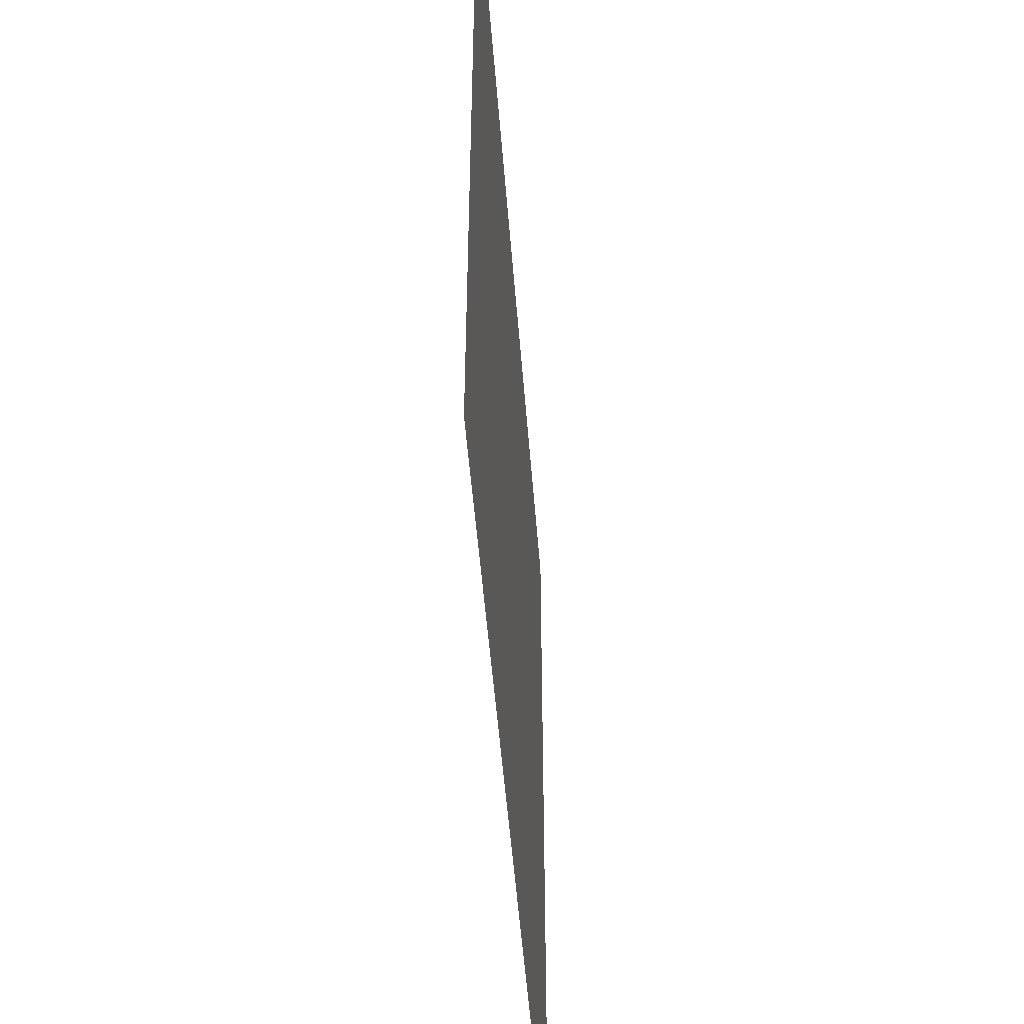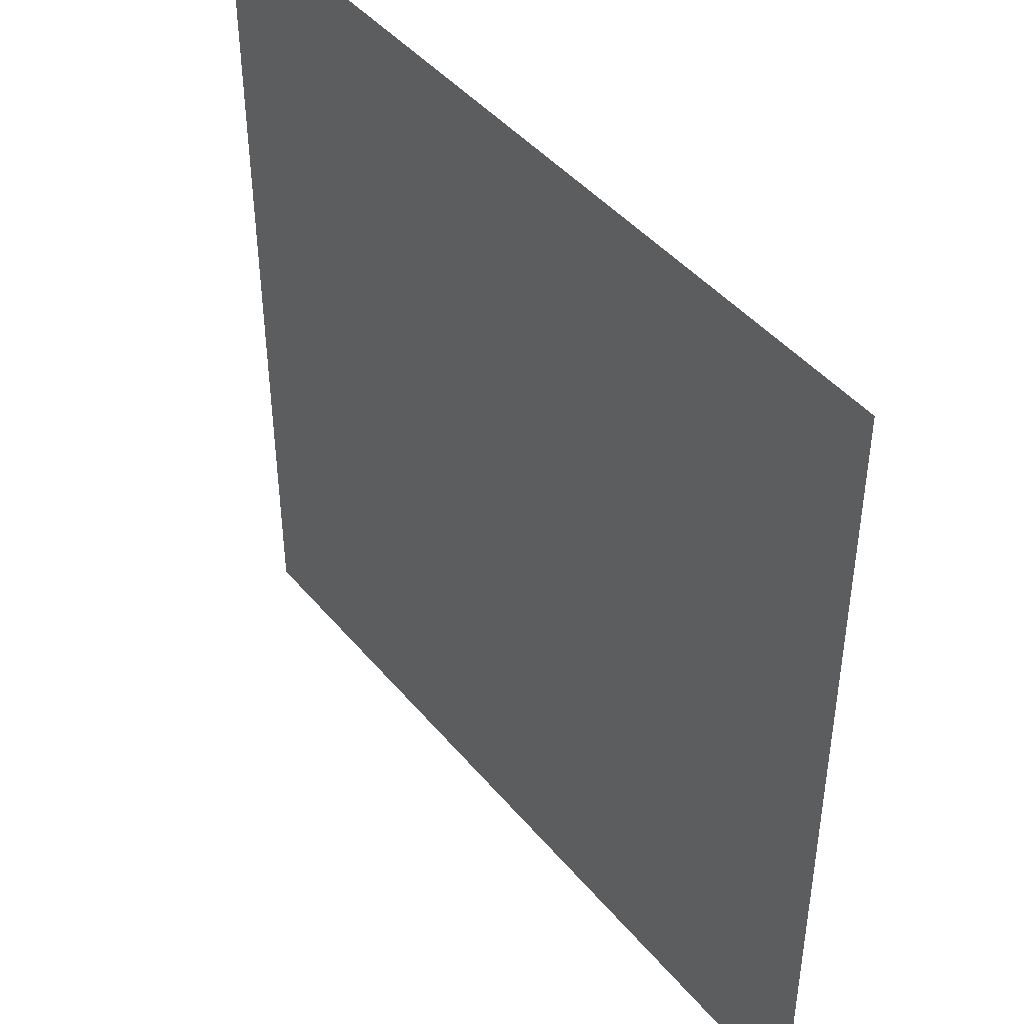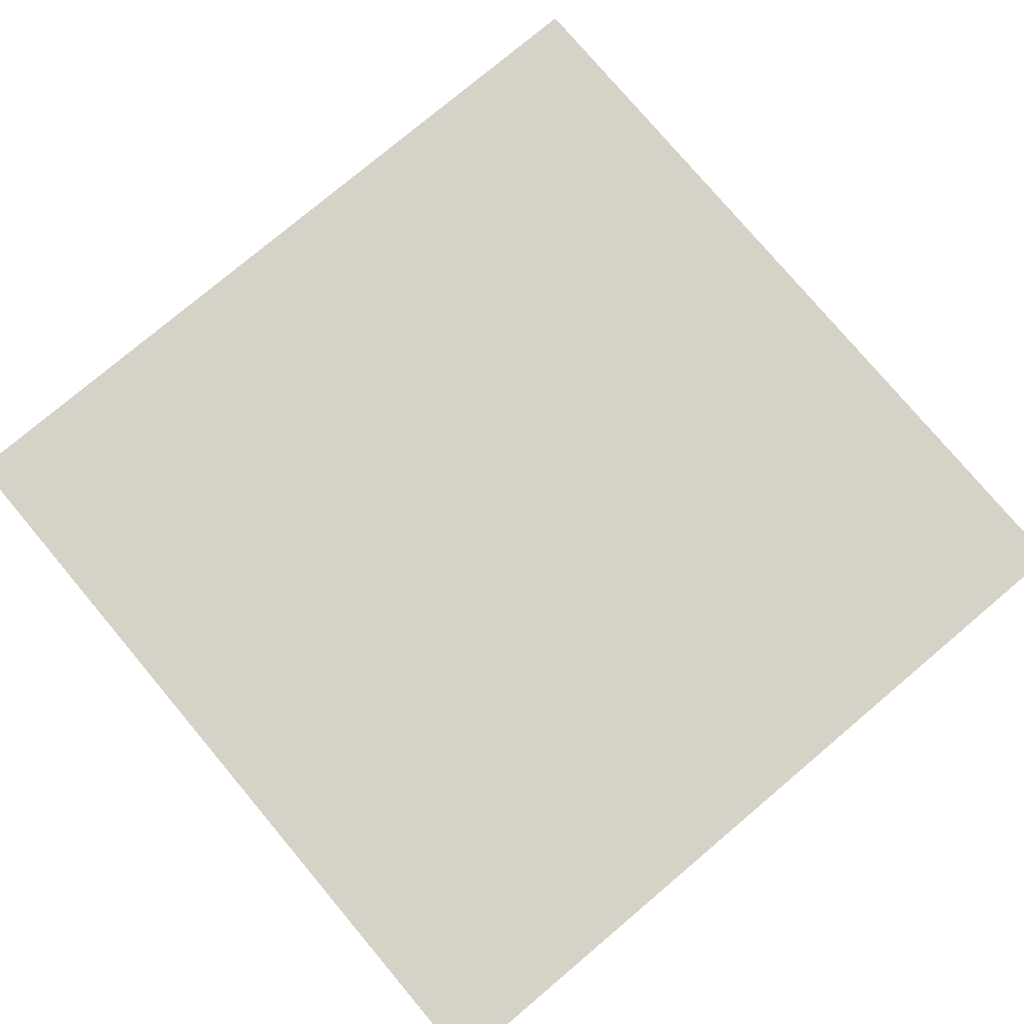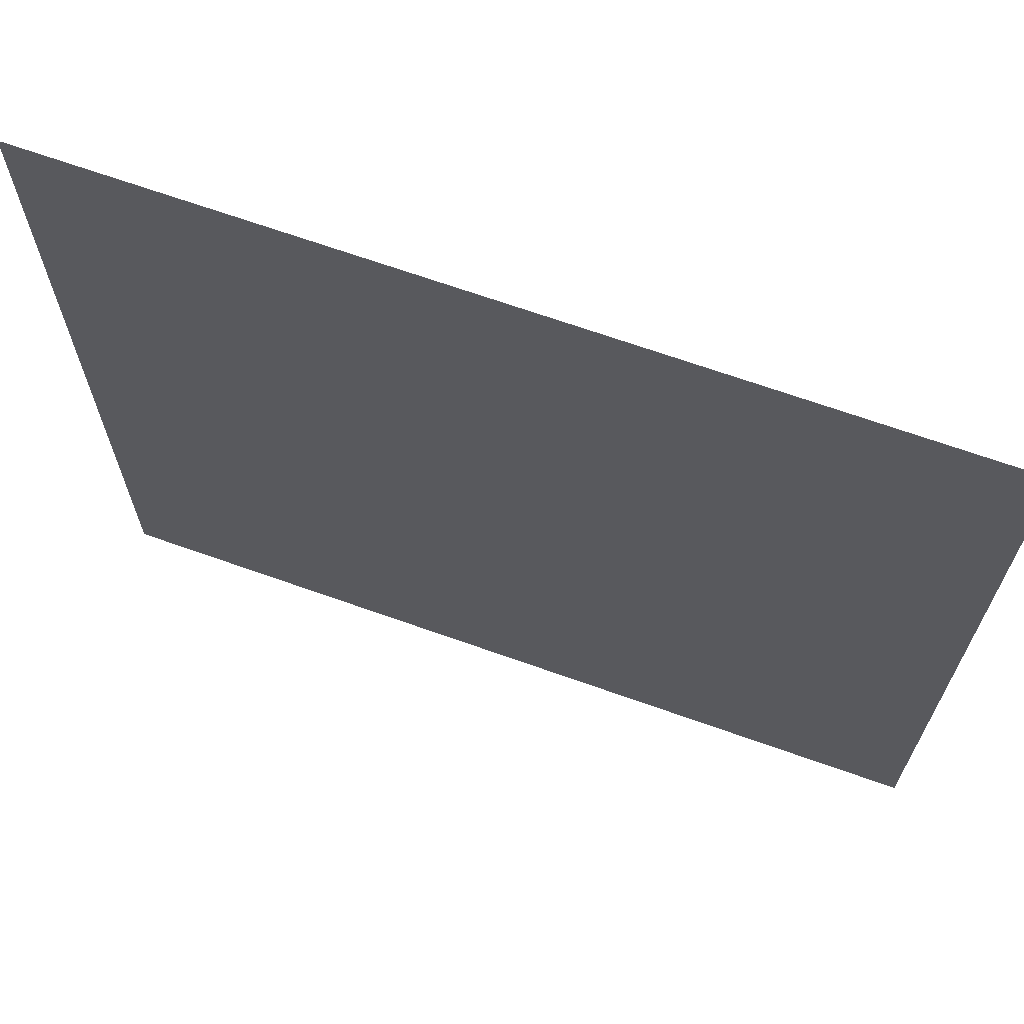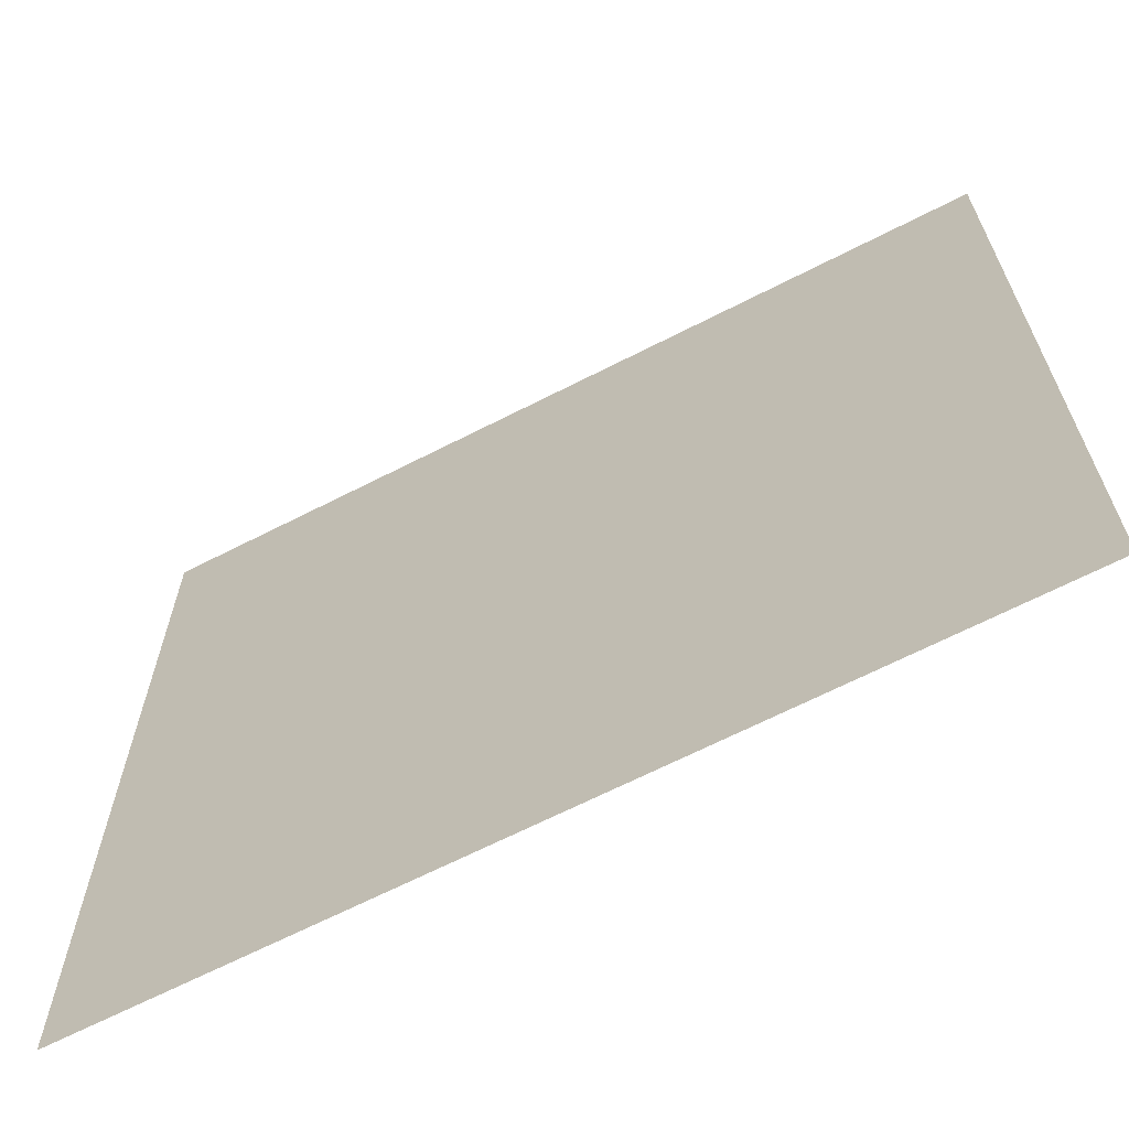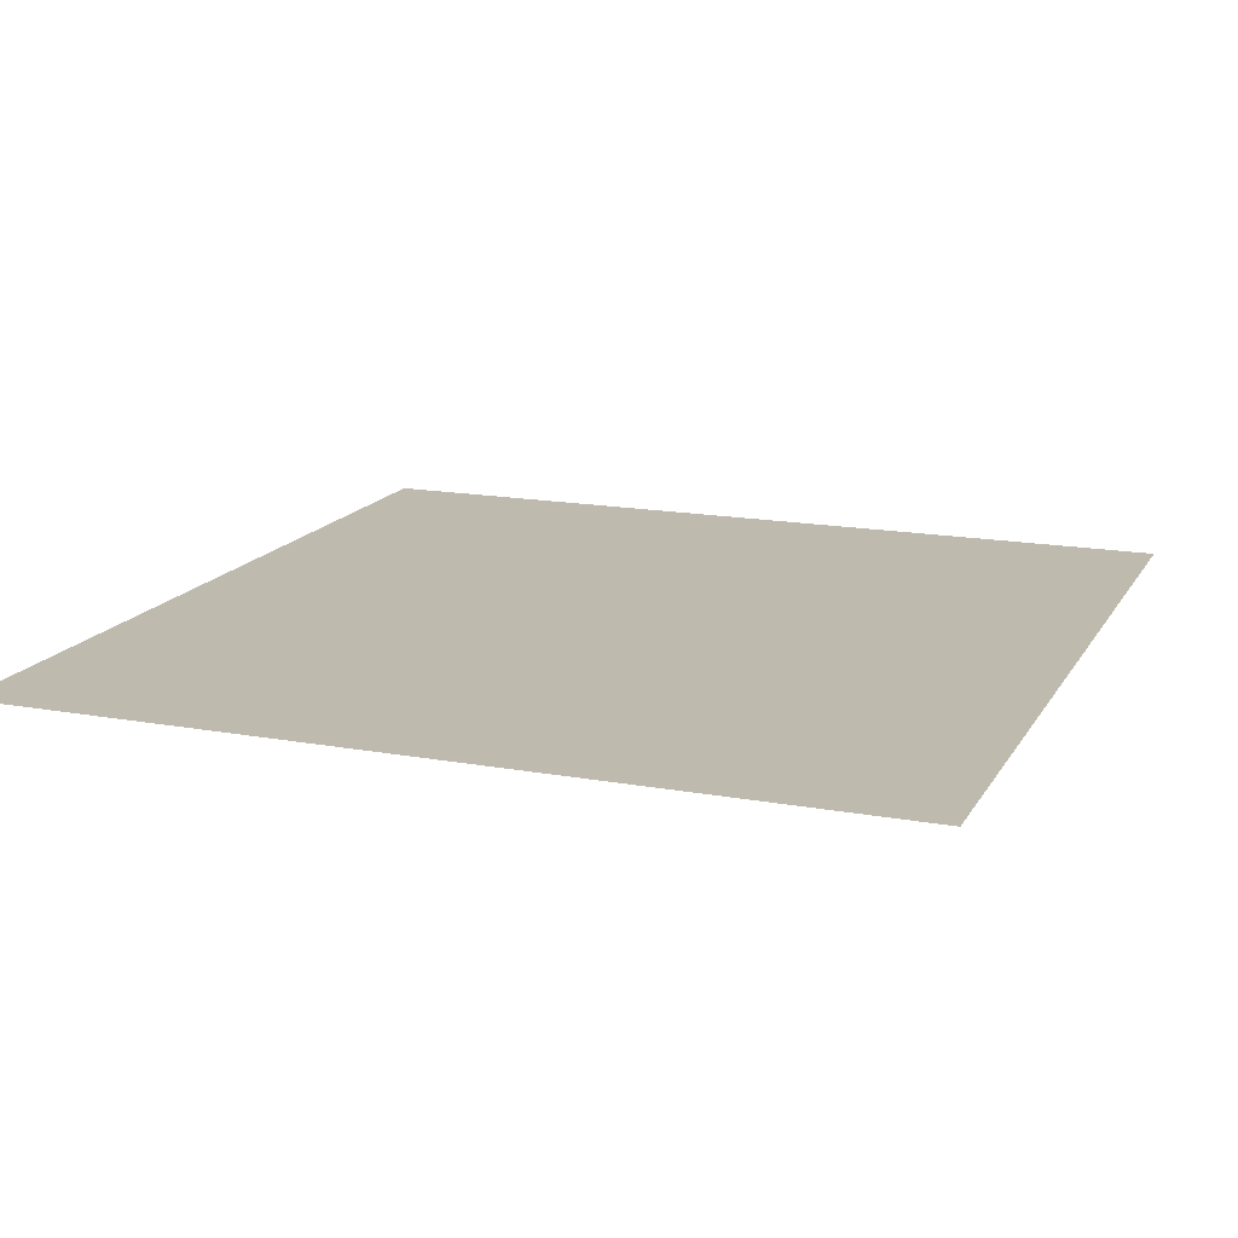
<metadata>
{"format":"obj","ext":"obj","renderer":"f3d","projection":"perspective","resolution":1024,"background":"white","views":[{"elev":-51.3,"azim":-85.6,"up":"+Y"},{"elev":44.2,"azim":-126.7,"up":"+Y"},{"elev":77.9,"azim":49.9,"up":"+Z"},{"elev":68.4,"azim":-160.4,"up":"+Y"},{"elev":-66.4,"azim":27.2,"up":"+Y"},{"elev":15.8,"azim":-159.1,"up":"+Z"}]}
</metadata>
<code>
o Plane
v 100 -100 0
v 100 100 0
v -100 100 0
v -100  -100 0
f 1 2 3
f 1 3 4

</code>
